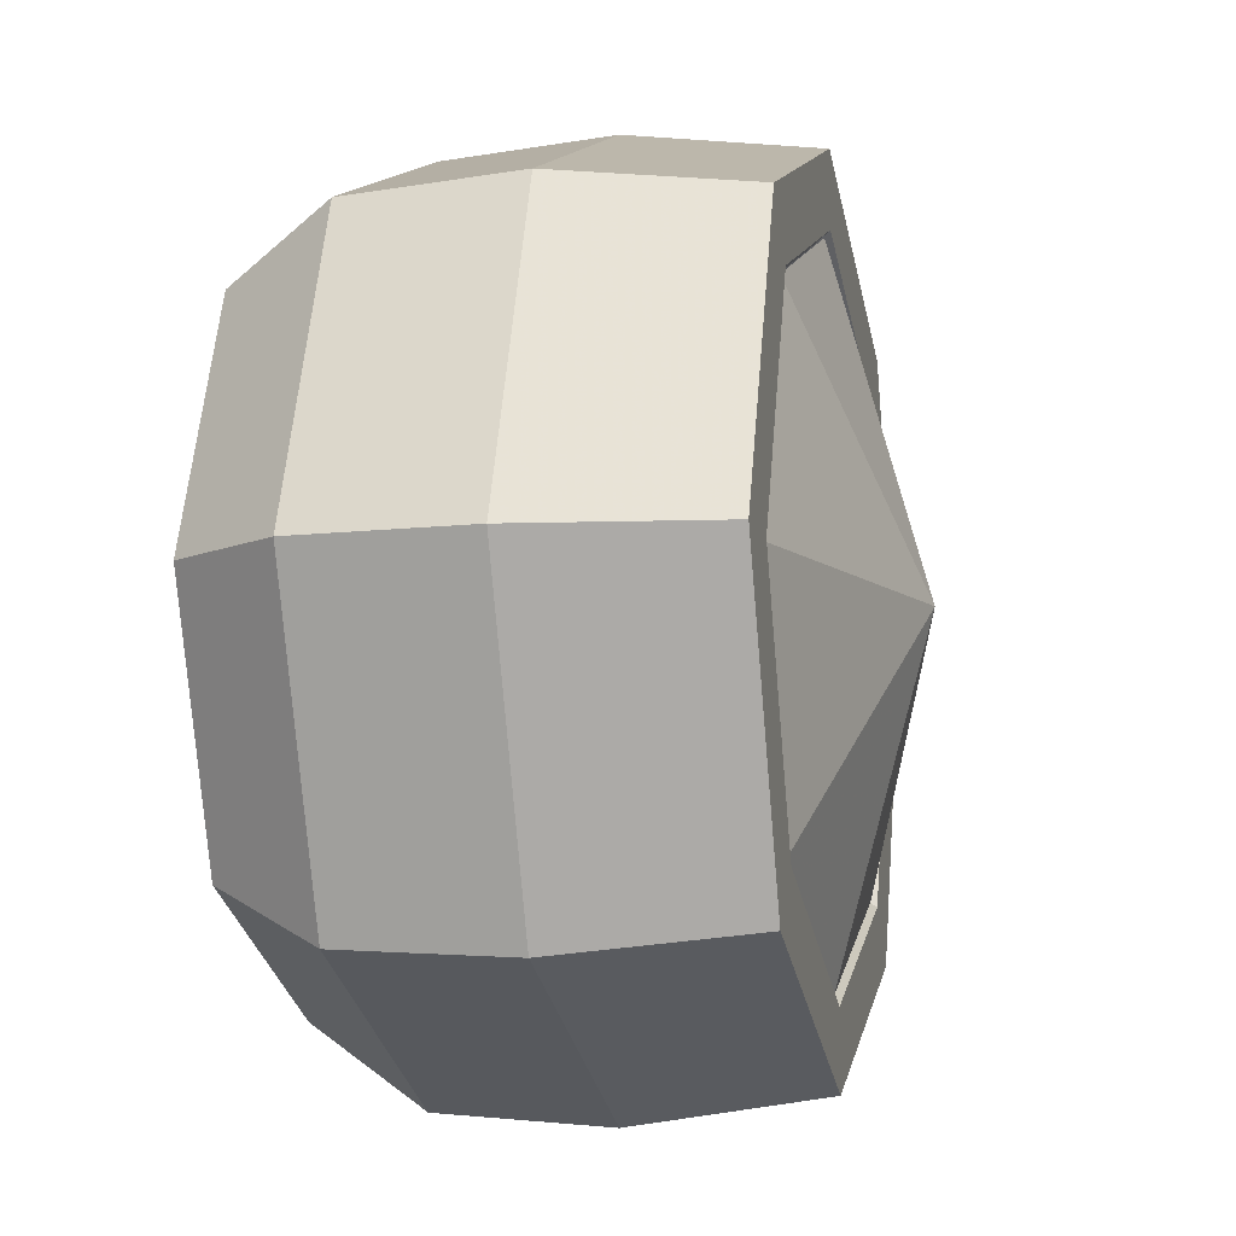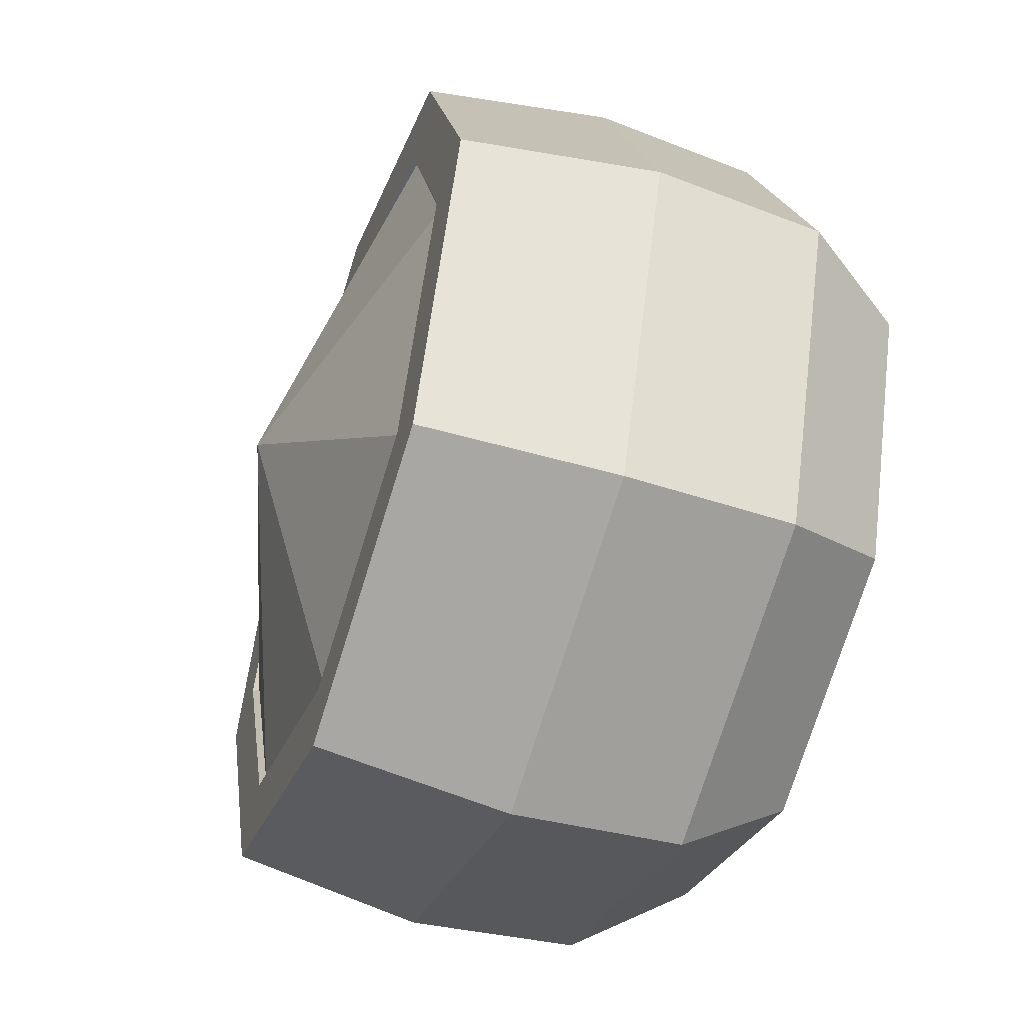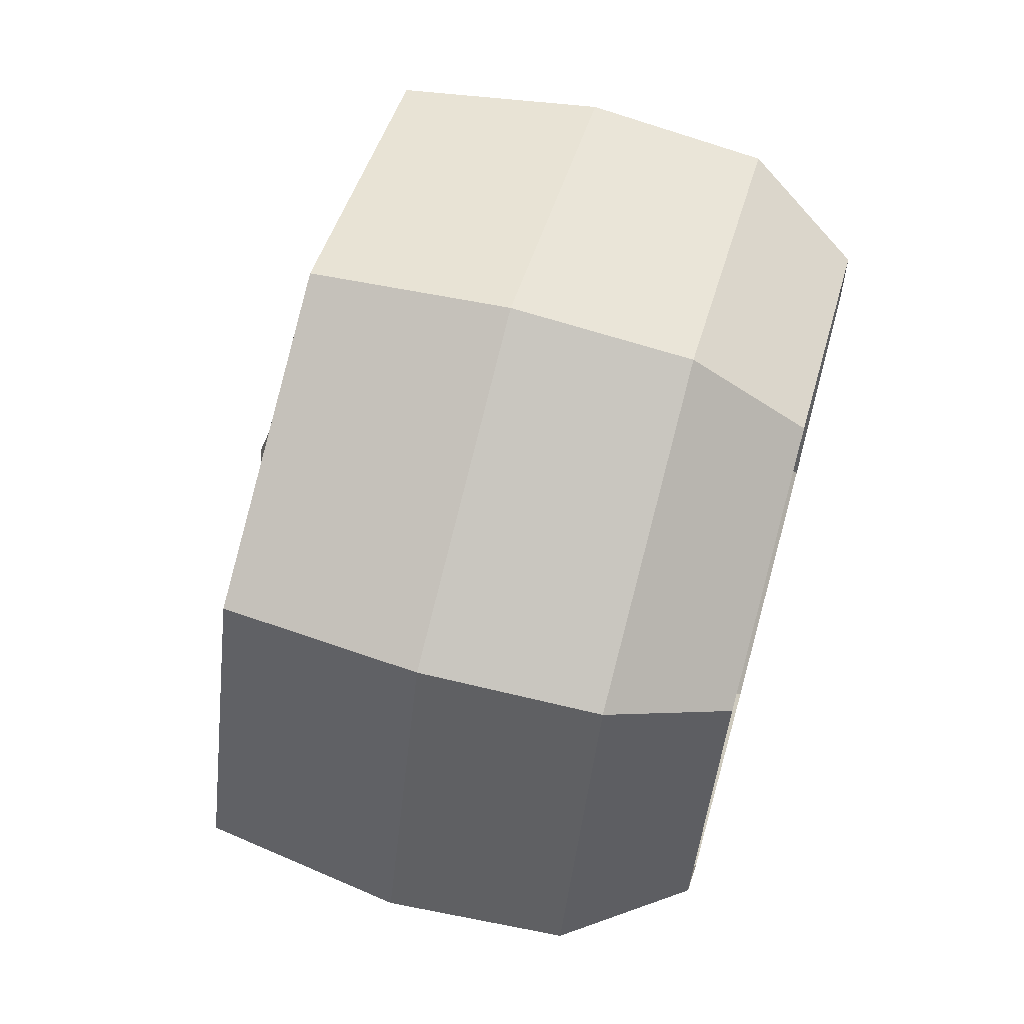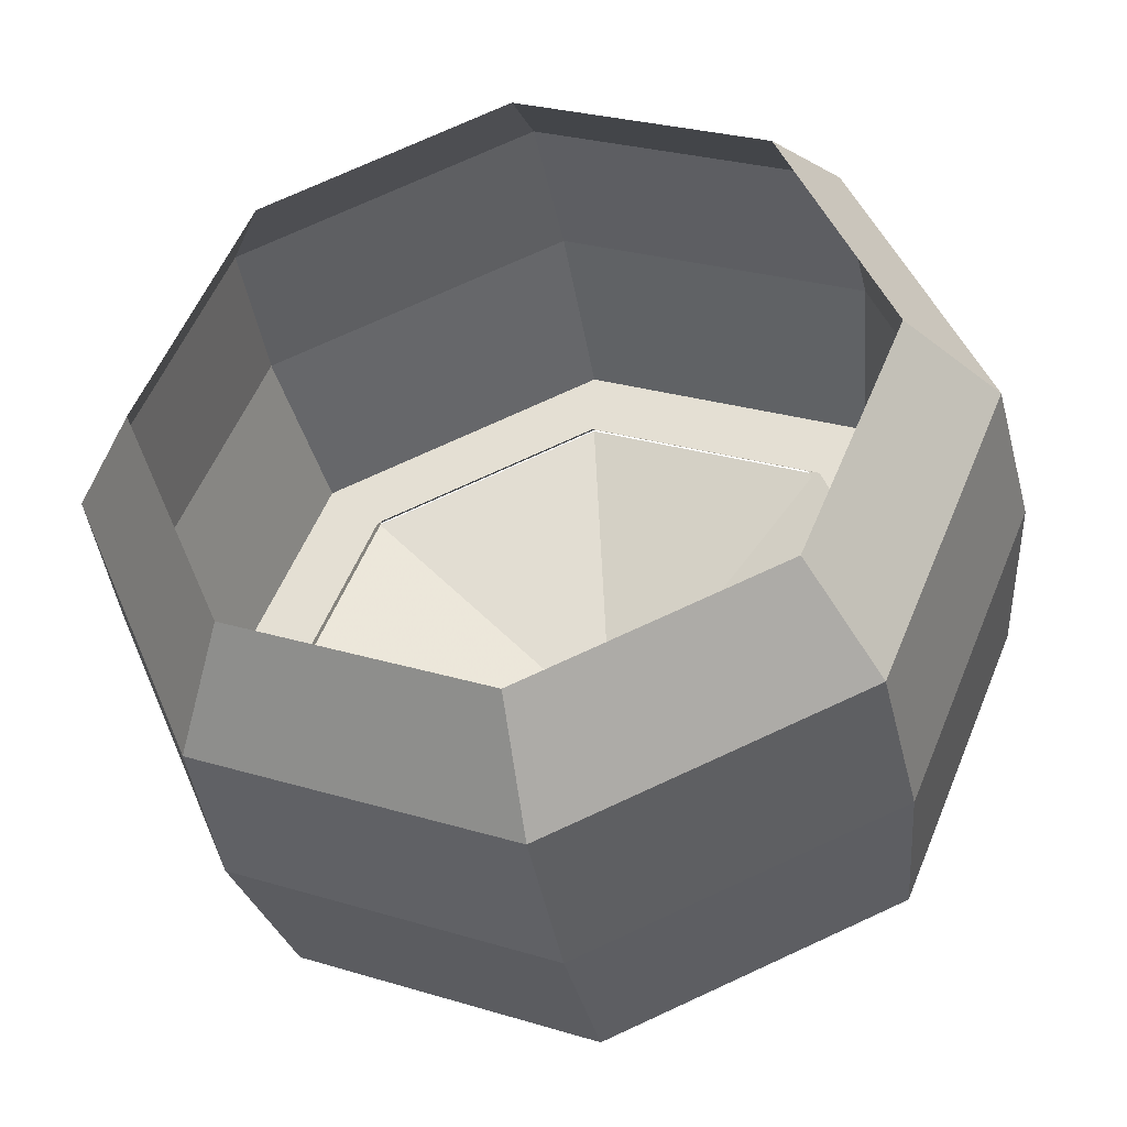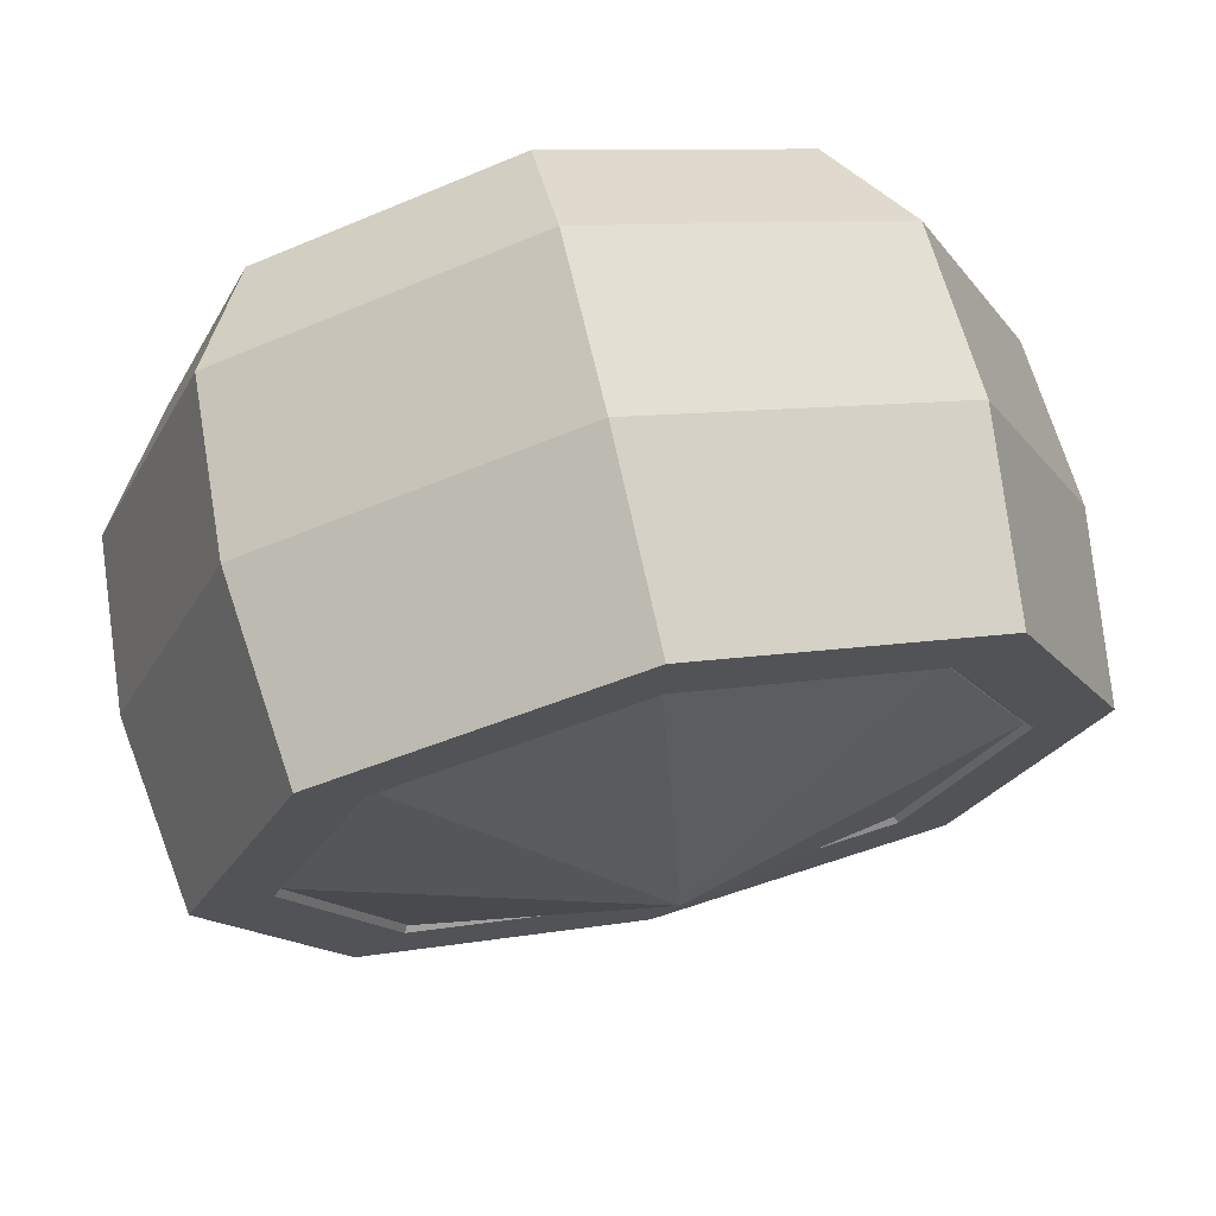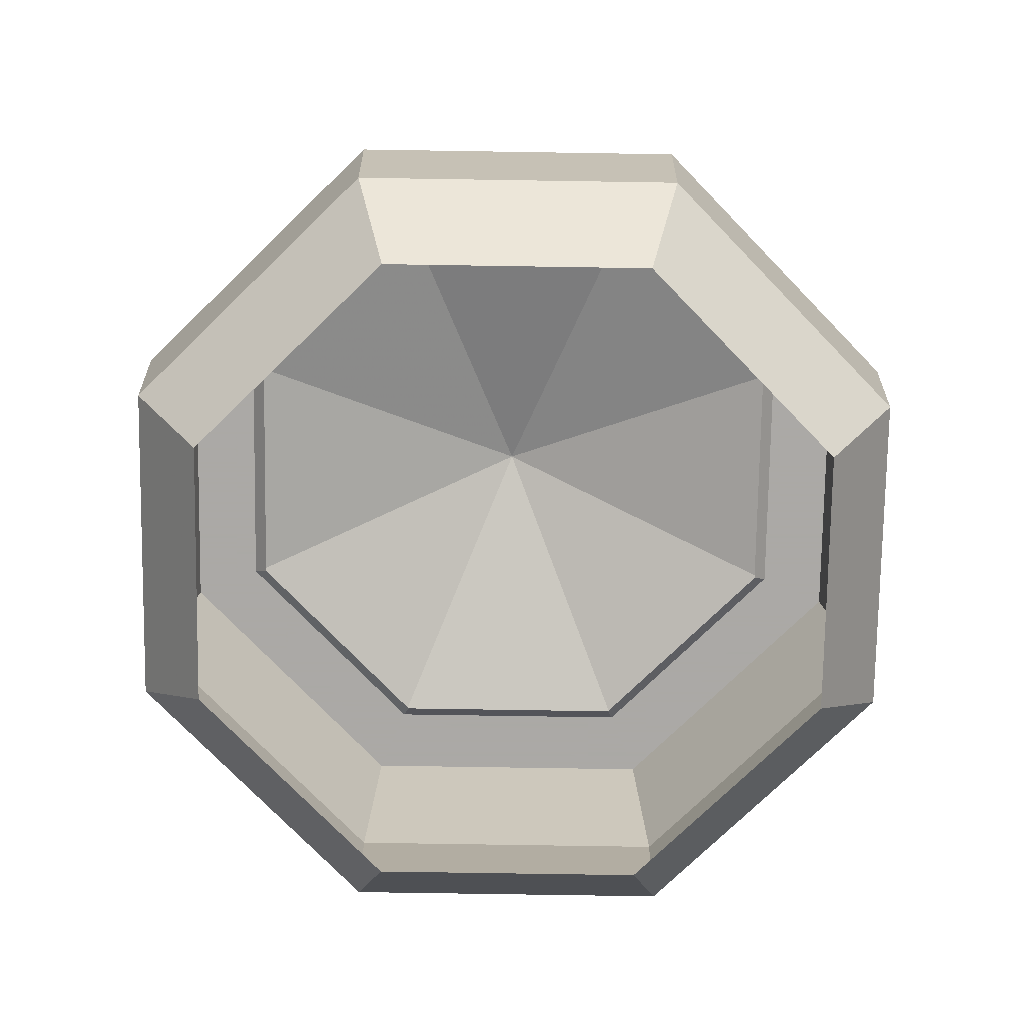
<metadata>
{"format":"obj","ext":"obj","renderer":"f3d","projection":"perspective","resolution":1024,"background":"white","views":[{"elev":-9.3,"azim":-77.2,"up":"+Y"},{"elev":-50.8,"azim":71.2,"up":"+Y"},{"elev":65.5,"azim":105.6,"up":"+Y"},{"elev":-38.8,"azim":-169.7,"up":"+Y"},{"elev":70.9,"azim":-12.9,"up":"+Y"},{"elev":-75.5,"azim":66.6,"up":"+Z"}]}
</metadata>
<code>
g zhanchang_fuben_303_shuiguo01_01
v 13.27 13.39 -2.728
v 16.26 16.37 3.195
v 23.01 0.06938 3.195
v 18.78 0.06938 -2.728
v -0.04731 18.9 -2.728
v -0.04731 23.13 3.195
v 16.26 16.37 3.195
v 13.27 13.39 -2.728
v -13.36 13.39 -2.728
v -16.35 16.37 3.195
v -0.04731 23.13 3.195
v -0.04731 18.9 -2.728
v -18.88 0.06939 -2.728
v -23.1 0.06939 3.195
v -16.35 16.37 3.195
v -13.36 13.39 -2.728
v -13.36 -13.25 -2.728
v -16.35 -16.23 3.195
v -23.1 0.06939 3.195
v -18.88 0.06939 -2.728
v -0.04731 -18.76 -2.728
v -0.04731 -22.99 3.195
v -16.35 -16.23 3.195
v -13.36 -13.25 -2.728
v 13.27 -13.25 -2.728
v 16.26 -16.23 3.195
v -0.04731 -22.99 3.195
v -0.04731 -18.76 -2.728
v 18.78 0.06938 -2.728
v 23.01 0.06938 3.195
v 16.26 -16.23 3.195
v 13.27 -13.25 -2.728
v 23.71 0.06938 12.34
v 16.75 16.87 12.34
v 15.72 15.84 22.62
v 22.26 0.06938 22.62
v 16.75 16.87 12.34
v -0.04731 23.83 12.34
v -0.04731 22.37 22.62
v 15.72 15.84 22.62
v -16.85 16.87 12.34
v -15.82 15.84 22.62
v -23.81 0.06939 12.34
v -22.35 0.06939 22.62
v -23.81 0.06939 12.34
v -16.85 -16.73 12.34
v -15.82 -15.7 22.62
v -22.35 0.06939 22.62
v -16.85 -16.73 12.34
v -0.04731 -23.69 12.34
v -0.04731 -22.23 22.62
v -15.82 -15.7 22.62
v -0.04731 -23.69 12.34
v 16.75 -16.73 12.34
v 15.72 -15.7 22.62
v -0.04731 -22.23 22.62
v 16.75 -16.73 12.34
v 23.71 0.06938 12.34
v 22.26 0.06938 22.62
v 15.72 -15.7 22.62
v 22.26 0.06938 22.62
v 15.72 15.84 22.62
v 12.89 13.01 22.62
v 18.25 0.06938 22.62
v 15.72 15.84 22.62
v -0.04731 22.37 22.62
v -0.04731 18.37 22.62
v 12.89 13.01 22.62
v -0.04731 22.37 22.62
v -15.82 15.84 22.62
v -12.99 13.01 22.62
v -0.04731 18.37 22.62
v -15.82 15.84 22.62
v -22.35 0.06939 22.62
v -18.34 0.06939 22.62
v -12.99 13.01 22.62
v -22.35 0.06939 22.62
v -15.82 -15.7 22.62
v -12.99 -12.87 22.62
v -18.34 0.06939 22.62
v -15.82 -15.7 22.62
v -0.04731 -22.23 22.62
v -0.04731 -18.23 22.62
v -12.99 -12.87 22.62
v -0.04731 -22.23 22.62
v 15.72 -15.7 22.62
v 12.89 -12.87 22.62
v -0.04731 -18.23 22.62
v 15.72 -15.7 22.62
v 22.26 0.06938 22.62
v 18.25 0.06938 22.62
v 12.89 -12.87 22.62
v 18.25 0.06938 22.62
v 12.89 13.01 22.62
v 12.29 12.41 21.63
v 17.41 0.06938 21.63
v -0.04731 18.37 22.62
v -0.04731 17.52 21.63
v -12.99 13.01 22.62
v -12.39 12.41 21.63
v -18.34 0.06939 22.62
v -17.5 0.06939 21.63
v -12.99 -12.87 22.62
v -12.39 -12.27 21.63
v -0.04731 -18.23 22.62
v -0.04731 -17.38 21.63
v 12.89 -12.87 22.62
v 12.29 -12.27 21.63
v 23.01 0.06938 3.195
v 16.26 16.37 3.195
v 16.26 16.37 3.195
v -0.04731 23.13 3.195
v -16.35 16.37 3.195
v -23.1 0.06939 3.195
v -23.1 0.06939 3.195
v -16.35 -16.23 3.195
v -16.35 -16.23 3.195
v -0.04731 -22.99 3.195
v -0.04731 -22.99 3.195
v 16.26 -16.23 3.195
v 16.26 -16.23 3.195
v 23.01 0.06938 3.195
v -0.04731 0.06938 27.28
v -0.04731 -17.85 22.33
v 12.62 -12.6 22.33
v -12.72 -12.6 22.33
v 17.87 0.06938 22.33
v 12.62 12.74 22.33
v -12.72 12.74 22.33
v -17.96 0.06938 22.33
v -0.04731 17.99 22.33
f 1 2 3
f 3 4 1
f 5 6 7
f 7 8 5
f 9 10 11
f 11 12 9
f 13 14 15
f 15 16 13
f 17 18 19
f 19 20 17
f 21 22 23
f 23 24 21
f 25 26 27
f 27 28 25
f 29 30 31
f 31 32 29
f 33 34 35
f 35 36 33
f 37 38 39
f 39 40 37
f 38 41 42
f 42 39 38
f 41 43 44
f 44 42 41
f 45 46 47
f 47 48 45
f 49 50 51
f 51 52 49
f 53 54 55
f 55 56 53
f 57 58 59
f 59 60 57
f 61 62 63
f 63 64 61
f 65 66 67
f 67 68 65
f 69 70 71
f 71 72 69
f 73 74 75
f 75 76 73
f 77 78 79
f 79 80 77
f 81 82 83
f 83 84 81
f 85 86 87
f 87 88 85
f 89 90 91
f 91 92 89
f 93 94 95
f 95 96 93
f 94 97 98
f 98 95 94
f 97 99 100
f 100 98 97
f 99 101 102
f 102 100 99
f 101 103 104
f 104 102 101
f 103 105 106
f 106 104 103
f 105 107 108
f 108 106 105
f 107 93 96
f 96 108 107
f 34 33 109
f 109 110 34
f 38 37 111
f 111 112 38
f 41 38 112
f 112 113 41
f 43 41 113
f 113 114 43
f 46 45 115
f 115 116 46
f 50 49 117
f 117 118 50
f 54 53 119
f 119 120 54
f 58 57 121
f 121 122 58
f 123 124 125
f 126 124 123
f 127 128 123
f 123 129 130
f 128 131 123
f 123 130 126
f 125 127 123
f 123 131 129

</code>
